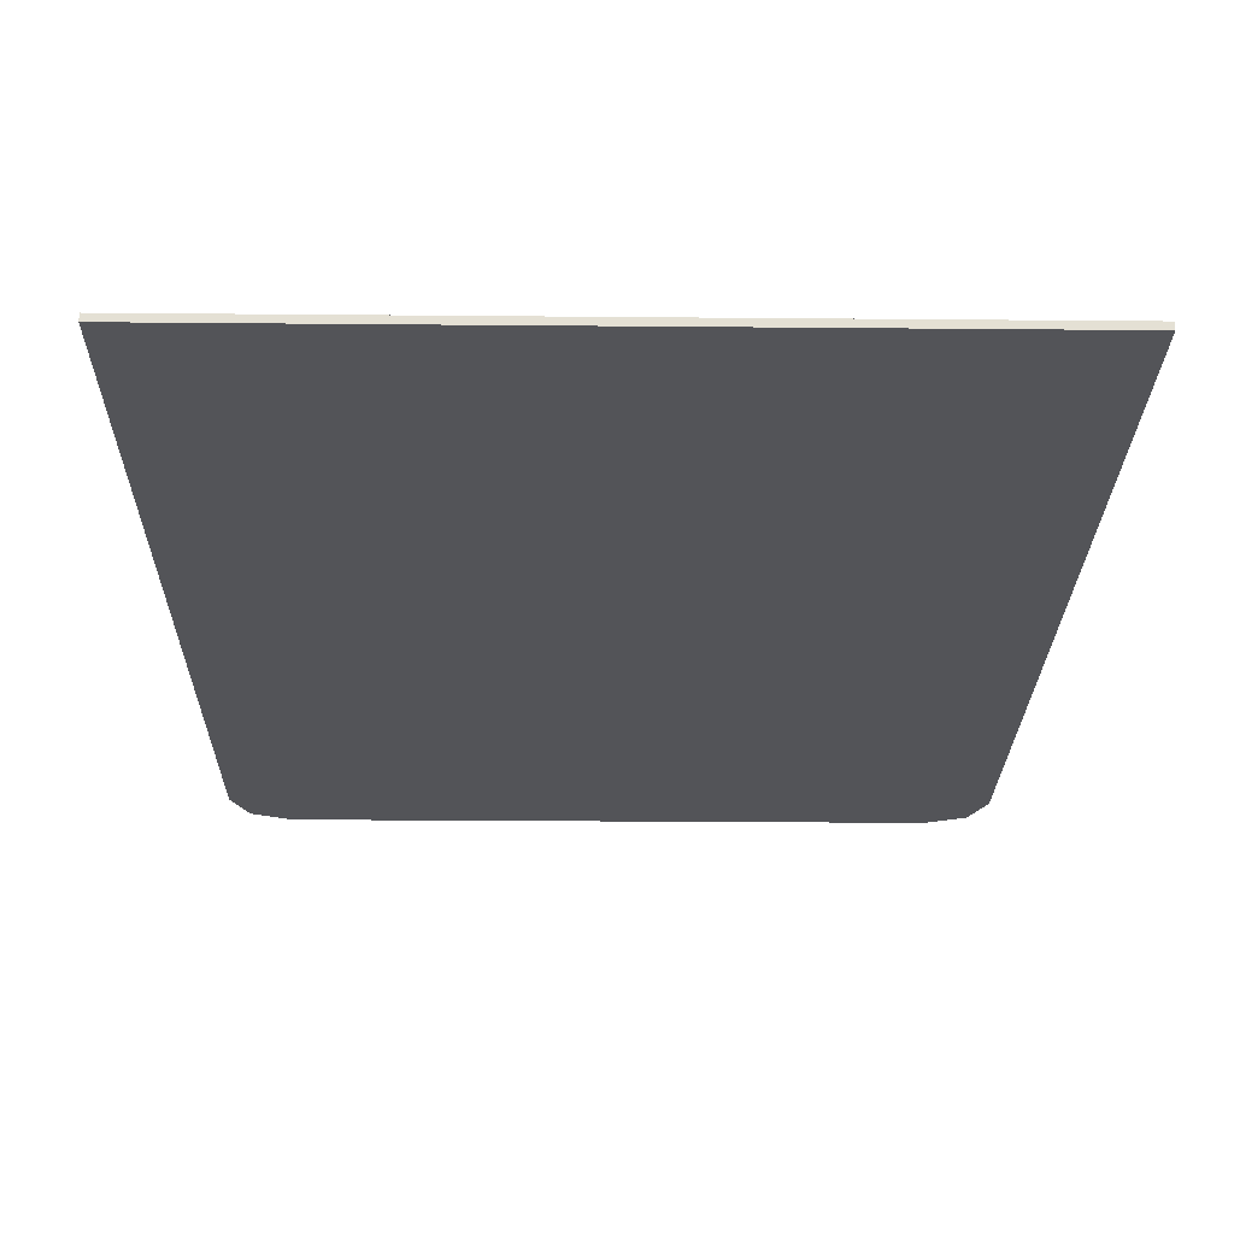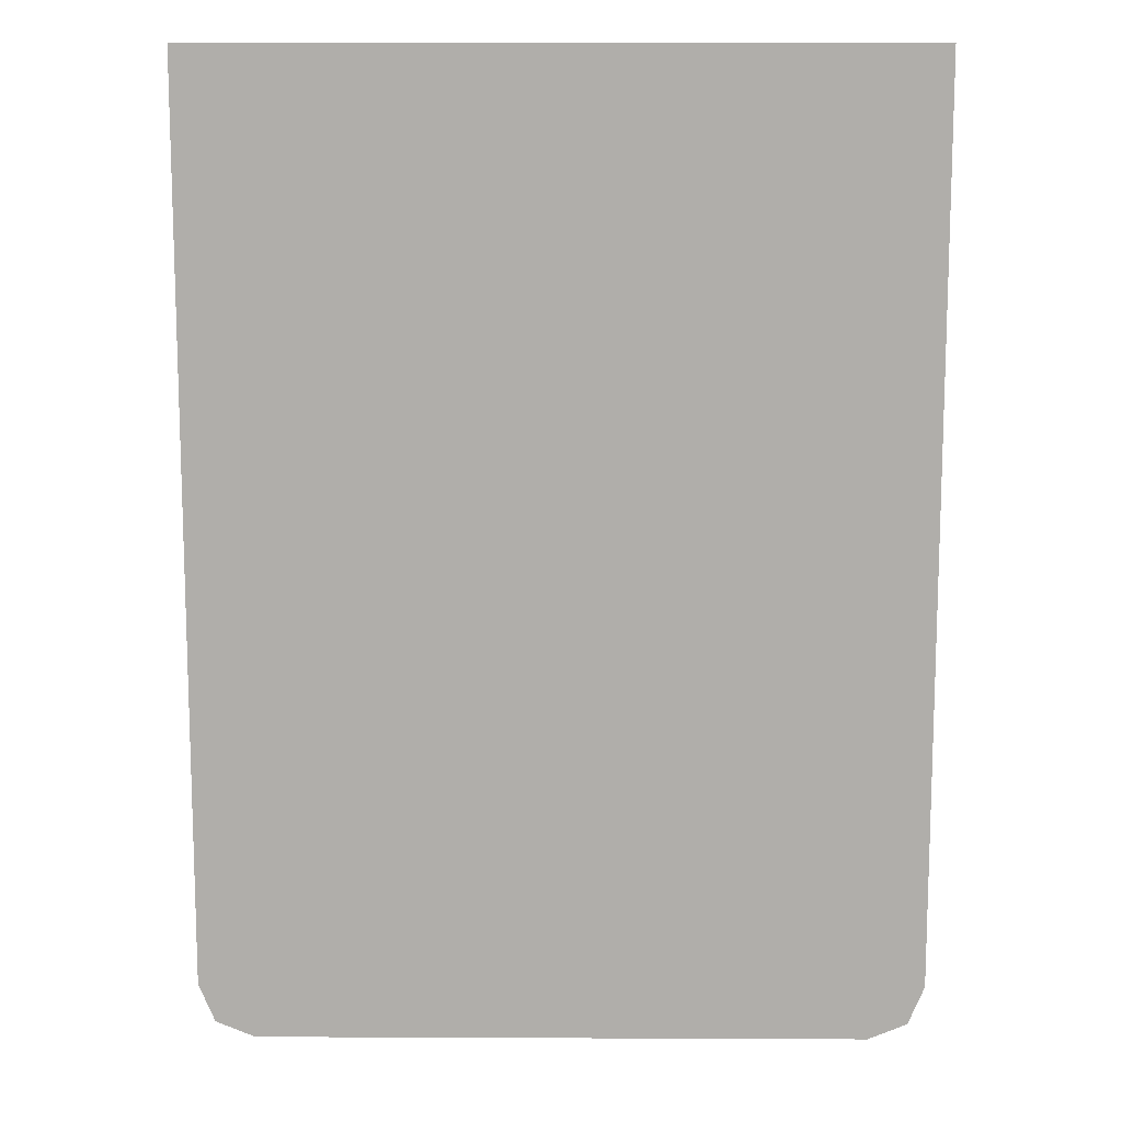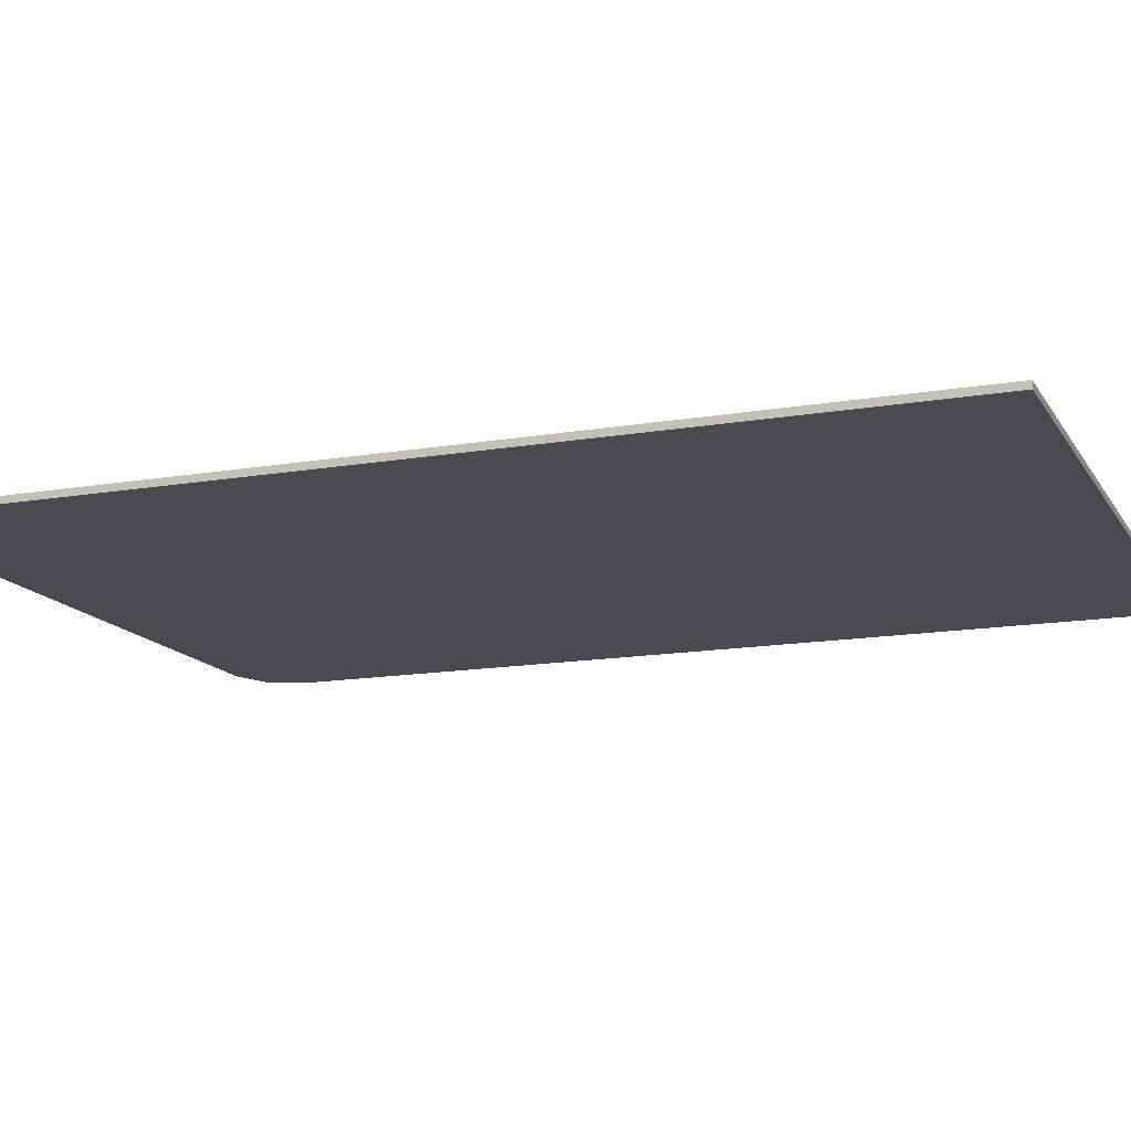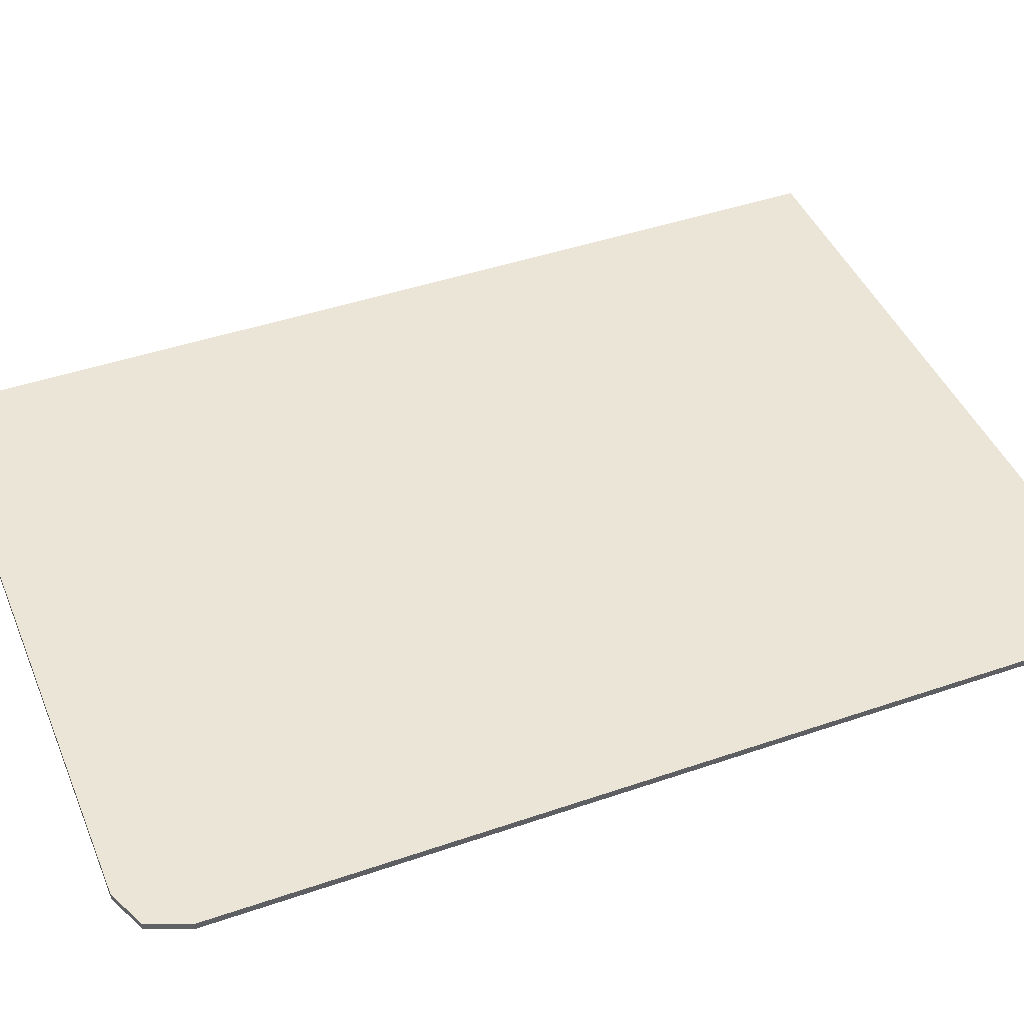
<metadata>
{"format":"obj","ext":"obj","renderer":"f3d","projection":"perspective","resolution":1024,"background":"white","views":[{"elev":-23.6,"azim":-0.9,"up":"+Y"},{"elev":12.0,"azim":0.6,"up":"+Z"},{"elev":-14.4,"azim":-69.3,"up":"+Y"},{"elev":44.1,"azim":-111.9,"up":"+Y"}]}
</metadata>
<code>
v 0.65 0 0.85
v 0.65 0 -0.8
v -0.65 0 -0.8
v -0.65 0 0.85
v -0.65 -0.0125 0.85
v 0.65 -0.0125 0.85
v 0.65 0 0.85
v -0.65 0 0.85
v -0.65 0 0.85
v -0.65 0 -0.8
v -0.65 -0.0125 -0.8
v -0.65 -0.0125 0.85
v 0.65 -0.0125 0.85
v 0.65 -0.0125 -0.8
v 0.65 0 -0.8
v 0.65 0 0.85
v -0.55 0 -0.9
v 0.55 0 -0.9
v 0.55 -0.0125 -0.9
v -0.55 -0.0125 -0.9
v -0.65 0 -0.8
v 0.65 0 -0.8
v 0.55 0 -0.9
v -0.55 0 -0.9
v 0.55 0 -0.9
v 0.6207 0 -0.8707
v 0.65 0 -0.8
v 0.6207 0 -0.8707
v 0.65 0 -0.8
v 0.65 -0.0125 -0.8
v 0.6207 -0.0125 -0.8707
v 0.55 0 -0.9
v 0.6207 0 -0.8707
v 0.6207 -0.0125 -0.8707
v 0.55 -0.0125 -0.9
v -0.55 0 -0.9
v -0.6207 0 -0.8707
v -0.65 0 -0.8
v -0.6207 0 -0.8707
v -0.65 0 -0.8
v -0.65 -0.0125 -0.8
v -0.6207 -0.0125 -0.8707
v -0.55 0 -0.9
v -0.6207 0 -0.8707
v -0.6207 -0.0125 -0.8707
v -0.55 -0.0125 -0.9
v 0.65 -0.0125 -0.8
v 0.6207 -0.0125 -0.8707
v 0.55 -0.0125 -0.9
v -0.65 -0.0125 -0.8
v -0.6207 -0.0125 -0.8707
v -0.55 -0.0125 -0.9
v -0.55 -0.0125 -0.9
v 0.55 -0.0125 -0.9
v 0.65 -0.0125 -0.8
v -0.65 -0.0125 -0.8
v 0 -0.0125 -0.215
v 0 -0.0125 -0.074
v -0.2864 -0.0125 -0.1153
v 0 -0.0125 -0.215
v -0.2864 -0.0125 -0.1153
v -0.405 -0.0125 -0.215
v 0 -0.0125 -0.215
v -0.405 -0.0125 -0.215
v -0.2864 -0.0125 -0.3147
v 0 -0.0125 -0.215
v -0.2864 -0.0125 -0.3147
v 0 -0.0125 -0.356
v -0.18 -0.0125 0.4
v -0.243 -0.0125 0.235
v -0.27 -0.0125 0.088
v -0.219 -0.0125 0.046
v 0 -0.0125 -0.074
v 0 -0.0125 -0.038
v -0.06 -0.0125 -0.038
v -0.219 -0.0125 -0.074
v -0.219 -0.0125 0.046
v -0.06 -0.0125 0.082
v -0.066 -0.0125 0.262
v -0.18 -0.0125 0.4
v 0 -0.0125 0.145
v -0.066 -0.0125 0.262
v -0.06 -0.0125 0.082
v 0 -0.0125 0.082
v -0.339 -0.0125 -0.074
v -0.405 -0.0125 -0.014
v -0.405 -0.0125 -0.074
v -0.435 -0.0125 0.232
v -0.405 -0.0125 -0.014
v -0.339 -0.0125 0.046
v -0.339 -0.0125 0.046
v -0.27 -0.0125 0.088
v -0.435 -0.0125 0.232
v -0.405 -0.0125 -0.074
v -0.2864 -0.0125 -0.1153
v -0.405 -0.0125 -0.215
v -0.405 -0.0125 -0.074
v 0 -0.0125 -0.074
v -0.2864 -0.0125 -0.1153
v 0 -0.0125 0.022
v 0 -0.0125 0.082
v -0.04243 -0.0125 0.06443
v 0 -0.0125 0.022
v -0.04243 -0.0125 0.06443
v -0.06 -0.0125 0.022
v 0 -0.0125 0.022
v -0.06 -0.0125 0.022
v -0.04243 -0.0125 -0.02043
v 0 -0.0125 0.022
v -0.04243 -0.0125 -0.02043
v 0 -0.0125 -0.038
v -0.06 -0.0125 0.082
v -0.04243 -0.0125 0.06443
v 0 -0.0125 0.082
v -0.06 -0.0125 0.082
v -0.06 -0.0125 0.022
v -0.04243 -0.0125 0.06443
v -0.06 -0.0125 -0.038
v -0.04243 -0.0125 -0.02043
v -0.06 -0.0125 0.022
v -0.06 -0.0125 -0.038
v 0 -0.0125 -0.038
v -0.04243 -0.0125 -0.02043
v -0.279 -0.0125 -0.014
v -0.219 -0.0125 -0.014
v -0.2366 -0.0125 0.02843
v -0.279 -0.0125 -0.014
v -0.2366 -0.0125 0.02843
v -0.279 -0.0125 0.046
v -0.279 -0.0125 -0.014
v -0.279 -0.0125 0.046
v -0.3214 -0.0125 0.02843
v -0.279 -0.0125 -0.014
v -0.3214 -0.0125 0.02843
v -0.339 -0.0125 -0.014
v -0.279 -0.0125 -0.014
v -0.339 -0.0125 -0.014
v -0.3214 -0.0125 -0.05643
v -0.279 -0.0125 -0.014
v -0.3214 -0.0125 -0.05643
v -0.279 -0.0125 -0.074
v -0.279 -0.0125 -0.014
v -0.279 -0.0125 -0.074
v -0.2366 -0.0125 -0.05643
v -0.279 -0.0125 -0.014
v -0.2366 -0.0125 -0.05643
v -0.219 -0.0125 -0.014
v -0.219 -0.0125 0.046
v -0.2366 -0.0125 0.02843
v -0.219 -0.0125 -0.014
v -0.219 -0.0125 0.046
v -0.279 -0.0125 0.046
v -0.2366 -0.0125 0.02843
v -0.339 -0.0125 0.046
v -0.3214 -0.0125 0.02843
v -0.279 -0.0125 0.046
v -0.339 -0.0125 0.046
v -0.339 -0.0125 -0.014
v -0.3214 -0.0125 0.02843
v -0.339 -0.0125 -0.074
v -0.3214 -0.0125 -0.05643
v -0.339 -0.0125 -0.014
v -0.339 -0.0125 -0.074
v -0.279 -0.0125 -0.074
v -0.3214 -0.0125 -0.05643
v -0.219 -0.0125 -0.074
v -0.2366 -0.0125 -0.05643
v -0.279 -0.0125 -0.074
v -0.219 -0.0125 -0.074
v -0.219 -0.0125 -0.014
v -0.2366 -0.0125 -0.05643
v -0.405 -0.0125 -0.014
v -0.339 -0.0125 -0.074
v -0.339 -0.0125 -0.014
v -0.405 -0.0125 -0.014
v -0.339 -0.0125 -0.014
v -0.339 -0.0125 0.046
v -0.339 -0.0125 0.046
v -0.279 -0.0125 0.046
v -0.27 -0.0125 0.088
v -0.27 -0.0125 0.088
v -0.279 -0.0125 0.046
v -0.219 -0.0125 0.046
v -0.06 -0.0125 0.082
v -0.219 -0.0125 0.046
v -0.219 -0.0125 -0.014
v -0.06 -0.0125 0.022
v -0.06 -0.0125 -0.038
v -0.06 -0.0125 0.022
v -0.219 -0.0125 -0.014
v -0.219 -0.0125 -0.074
v -0.405 -0.0125 -0.356
v -0.2864 -0.0125 -0.3147
v -0.405 -0.0125 -0.215
v -0.405 -0.0125 -0.356
v 0 -0.0125 -0.356
v -0.2864 -0.0125 -0.3147
v 0 -0.0125 0.4
v -0.18 -0.0125 0.4
v -0.066 -0.0125 0.262
v -0.066 -0.0125 0.262
v 0 -0.0125 0.145
v 0 -0.0125 0.4
v -0.435 -0.0125 0.232
v -0.27 -0.0125 0.088
v -0.243 -0.0125 0.235
v -0.435 -0.0125 0.232
v -0.243 -0.0125 0.235
v -0.18 -0.0125 0.4
v -0.435 -0.0125 0.4
v -0.405 -0.0125 -0.014
v -0.435 -0.0125 0.232
v -0.405 -0.0125 -0.074
v -0.435 -0.0125 -0.356
v -0.405 -0.0125 -0.215
v -0.405 -0.0125 -0.074
v -0.435 -0.0125 0.232
v -0.435 -0.0125 -0.356
v -0.405 -0.0125 -0.356
v -0.405 -0.0125 -0.215
v 0 -0.0125 -0.215
v 0 -0.0125 -0.074
v 0.2864 -0.0125 -0.1153
v 0 -0.0125 -0.215
v 0.2864 -0.0125 -0.1153
v 0.405 -0.0125 -0.215
v 0 -0.0125 -0.215
v 0.405 -0.0125 -0.215
v 0.2864 -0.0125 -0.3147
v 0 -0.0125 -0.215
v 0.2864 -0.0125 -0.3147
v 0 -0.0125 -0.356
v 0.18 -0.0125 0.4
v 0.243 -0.0125 0.235
v 0.27 -0.0125 0.088
v 0.219 -0.0125 0.046
v 0 -0.0125 -0.074
v 0 -0.0125 -0.038
v 0.06 -0.0125 -0.038
v 0.219 -0.0125 -0.074
v 0.219 -0.0125 0.046
v 0.06 -0.0125 0.082
v 0.066 -0.0125 0.262
v 0.18 -0.0125 0.4
v 0 -0.0125 0.145
v 0.066 -0.0125 0.262
v 0.06 -0.0125 0.082
v 0 -0.0125 0.082
v 0.339 -0.0125 -0.074
v 0.405 -0.0125 -0.014
v 0.405 -0.0125 -0.074
v 0.435 -0.0125 0.232
v 0.405 -0.0125 -0.014
v 0.339 -0.0125 0.046
v 0.339 -0.0125 0.046
v 0.27 -0.0125 0.088
v 0.435 -0.0125 0.232
v 0.405 -0.0125 -0.074
v 0.2864 -0.0125 -0.1153
v 0.405 -0.0125 -0.215
v 0.405 -0.0125 -0.074
v 0 -0.0125 -0.074
v 0.2864 -0.0125 -0.1153
v 0 -0.0125 0.022
v 0 -0.0125 0.082
v 0.04243 -0.0125 0.06443
v 0 -0.0125 0.022
v 0.04243 -0.0125 0.06443
v 0.06 -0.0125 0.022
v 0 -0.0125 0.022
v 0.06 -0.0125 0.022
v 0.04243 -0.0125 -0.02043
v 0 -0.0125 0.022
v 0.04243 -0.0125 -0.02043
v 0 -0.0125 -0.038
v 0.06 -0.0125 0.082
v 0.04243 -0.0125 0.06443
v 0 -0.0125 0.082
v 0.06 -0.0125 0.082
v 0.06 -0.0125 0.022
v 0.04243 -0.0125 0.06443
v 0.06 -0.0125 -0.038
v 0.04243 -0.0125 -0.02043
v 0.06 -0.0125 0.022
v 0.06 -0.0125 -0.038
v 0 -0.0125 -0.038
v 0.04243 -0.0125 -0.02043
v 0.279 -0.0125 -0.014
v 0.219 -0.0125 -0.014
v 0.2366 -0.0125 0.02843
v 0.279 -0.0125 -0.014
v 0.2366 -0.0125 0.02843
v 0.279 -0.0125 0.046
v 0.279 -0.0125 -0.014
v 0.279 -0.0125 0.046
v 0.3214 -0.0125 0.02843
v 0.279 -0.0125 -0.014
v 0.3214 -0.0125 0.02843
v 0.339 -0.0125 -0.014
v 0.279 -0.0125 -0.014
v 0.339 -0.0125 -0.014
v 0.3214 -0.0125 -0.05643
v 0.279 -0.0125 -0.014
v 0.3214 -0.0125 -0.05643
v 0.279 -0.0125 -0.074
v 0.279 -0.0125 -0.014
v 0.279 -0.0125 -0.074
v 0.2366 -0.0125 -0.05643
v 0.279 -0.0125 -0.014
v 0.2366 -0.0125 -0.05643
v 0.219 -0.0125 -0.014
v 0.219 -0.0125 0.046
v 0.2366 -0.0125 0.02843
v 0.219 -0.0125 -0.014
v 0.219 -0.0125 0.046
v 0.279 -0.0125 0.046
v 0.2366 -0.0125 0.02843
v 0.339 -0.0125 0.046
v 0.3214 -0.0125 0.02843
v 0.279 -0.0125 0.046
v 0.339 -0.0125 0.046
v 0.339 -0.0125 -0.014
v 0.3214 -0.0125 0.02843
v 0.339 -0.0125 -0.074
v 0.3214 -0.0125 -0.05643
v 0.339 -0.0125 -0.014
v 0.339 -0.0125 -0.074
v 0.279 -0.0125 -0.074
v 0.3214 -0.0125 -0.05643
v 0.219 -0.0125 -0.074
v 0.2366 -0.0125 -0.05643
v 0.279 -0.0125 -0.074
v 0.219 -0.0125 -0.074
v 0.219 -0.0125 -0.014
v 0.2366 -0.0125 -0.05643
v 0.405 -0.0125 -0.014
v 0.339 -0.0125 -0.074
v 0.339 -0.0125 -0.014
v 0.405 -0.0125 -0.014
v 0.339 -0.0125 -0.014
v 0.339 -0.0125 0.046
v 0.339 -0.0125 0.046
v 0.279 -0.0125 0.046
v 0.27 -0.0125 0.088
v 0.27 -0.0125 0.088
v 0.279 -0.0125 0.046
v 0.219 -0.0125 0.046
v 0.06 -0.0125 0.082
v 0.219 -0.0125 0.046
v 0.219 -0.0125 -0.014
v 0.06 -0.0125 0.022
v 0.06 -0.0125 -0.038
v 0.06 -0.0125 0.022
v 0.219 -0.0125 -0.014
v 0.219 -0.0125 -0.074
v 0.405 -0.0125 -0.356
v 0.2864 -0.0125 -0.3147
v 0.405 -0.0125 -0.215
v 0.405 -0.0125 -0.356
v 0 -0.0125 -0.356
v 0.2864 -0.0125 -0.3147
v 0 -0.0125 0.4
v 0.18 -0.0125 0.4
v 0.066 -0.0125 0.262
v 0.066 -0.0125 0.262
v 0 -0.0125 0.145
v 0 -0.0125 0.4
v 0.435 -0.0125 0.232
v 0.27 -0.0125 0.088
v 0.243 -0.0125 0.235
v 0.435 -0.0125 0.232
v 0.243 -0.0125 0.235
v 0.18 -0.0125 0.4
v 0.435 -0.0125 0.4
v 0.405 -0.0125 -0.014
v 0.435 -0.0125 0.232
v 0.405 -0.0125 -0.074
v 0.435 -0.0125 -0.356
v 0.405 -0.0125 -0.215
v 0.405 -0.0125 -0.074
v 0.435 -0.0125 0.232
v 0.435 -0.0125 -0.356
v 0.405 -0.0125 -0.356
v 0.405 -0.0125 -0.215
v 0.65 -0.0125 -0.8
v 0.435 -0.0125 -0.356
v 0.405 -0.0125 -0.356
v 0.65 -0.0125 -0.8
v 0.405 -0.0125 -0.356
v 0 -0.0125 -0.356
v -0.405 -0.0125 -0.356
v -0.435 -0.0125 -0.356
v -0.65 -0.0125 -0.8
v 0 -0.0125 -0.356
v -0.405 -0.0125 -0.356
v -0.65 -0.0125 -0.8
v 0.65 -0.0125 -0.8
v 0.435 -0.0125 -0.356
v 0.65 -0.0125 -0.8
v 0.435 -0.0125 0.232
v 0.435 -0.0125 0.4
v 0.435 -0.0125 0.232
v 0.65 -0.0125 -0.8
v 0.65 -0.0125 0.85
v -0.65 -0.0125 -0.8
v -0.435 -0.0125 -0.356
v -0.435 -0.0125 0.232
v -0.65 -0.0125 -0.8
v -0.435 -0.0125 0.232
v -0.435 -0.0125 0.4
v -0.65 -0.0125 0.85
v -0.65 -0.0125 0.85
v -0.435 -0.0125 0.4
v -0.18 -0.0125 0.4
v -0.65 -0.0125 0.85
v -0.18 -0.0125 0.4
v 0 -0.0125 0.4
v 0.18 -0.0125 0.4
v 0.435 -0.0125 0.4
v 0.65 -0.0125 0.85
v 0 -0.0125 0.4
v 0.18 -0.0125 0.4
v 0.65 -0.0125 0.85
v -0.65 -0.0125 0.85
g mesh54683
f 1 2 3
f 3 4 1
f 5 6 7
f 7 8 5
f 9 10 11
f 11 12 9
f 13 14 15
f 15 16 13
f 17 18 19
f 19 20 17
f 21 22 23
f 23 24 21
g mesh54684
f 25 27 26
g mesh54686
f 28 29 30
f 30 31 28
f 32 33 34
f 34 35 32
g mesh54688
f 36 37 38
g mesh54690
f 39 41 40
f 41 39 42
f 43 45 44
f 45 43 46
g mesh54693
f 47 49 48
g mesh54695
f 50 51 52
f 53 54 55
f 55 56 53
g mesh54698
f 57 58 59
f 60 61 62
f 63 64 65
f 66 67 68
f 69 70 71
f 71 72 69
f 73 74 75
f 75 76 73
f 77 78 79
f 79 80 77
f 81 82 83
f 83 84 81
f 85 86 87
f 88 89 90
f 91 92 93
g mesh54700
f 94 96 95
f 97 99 98
g mesh54702
f 100 101 102
f 103 104 105
f 106 107 108
f 109 110 111
g mesh54704
f 112 113 114
f 115 116 117
f 118 119 120
f 121 122 123
g mesh54706
f 124 125 126
f 127 128 129
f 130 131 132
f 133 134 135
f 136 137 138
f 139 140 141
f 142 143 144
f 145 146 147
g mesh54708
f 148 149 150
f 151 152 153
f 154 155 156
f 157 158 159
f 160 161 162
f 163 164 165
f 166 167 168
f 169 170 171
f 172 173 174
f 175 176 177
f 178 179 180
f 181 182 183
f 184 185 186
f 186 187 184
f 188 189 190
f 190 191 188
g mesh54712
f 192 193 194
f 195 196 197
f 198 199 200
f 201 202 203
f 204 205 206
f 207 208 209
f 209 210 207
f 211 212 213
f 214 215 216
f 216 217 214
f 218 219 220
g mesh54716
f 221 223 222
f 224 226 225
f 227 229 228
f 230 232 231
f 233 235 234
f 235 233 236
f 237 239 238
f 239 237 240
f 241 243 242
f 243 241 244
f 245 247 246
f 247 245 248
f 249 251 250
f 252 254 253
f 255 257 256
g mesh54718
f 258 259 260
f 261 262 263
g mesh54720
f 264 266 265
f 267 269 268
f 270 272 271
f 273 275 274
g mesh54722
f 276 278 277
f 279 281 280
f 282 284 283
f 285 287 286
g mesh54724
f 288 290 289
f 291 293 292
f 294 296 295
f 297 299 298
f 300 302 301
f 303 305 304
f 306 308 307
f 309 311 310
g mesh54726
f 312 314 313
f 315 317 316
f 318 320 319
f 321 323 322
f 324 326 325
f 327 329 328
f 330 332 331
f 333 335 334
f 336 338 337
f 339 341 340
f 342 344 343
f 345 347 346
f 348 350 349
f 350 348 351
f 352 354 353
f 354 352 355
g mesh54730
f 356 358 357
f 359 361 360
f 362 364 363
f 365 367 366
f 368 370 369
f 371 373 372
f 373 371 374
f 375 377 376
f 378 380 379
f 380 378 381
f 382 384 383
f 385 386 387
f 388 389 390
f 391 392 393
f 394 395 396
f 396 397 394
f 398 399 400
f 401 402 403
f 403 404 401
f 405 406 407
f 408 409 410
f 410 411 408
f 412 413 414
f 415 416 417
f 418 419 420
f 421 422 423
f 423 424 421

</code>
